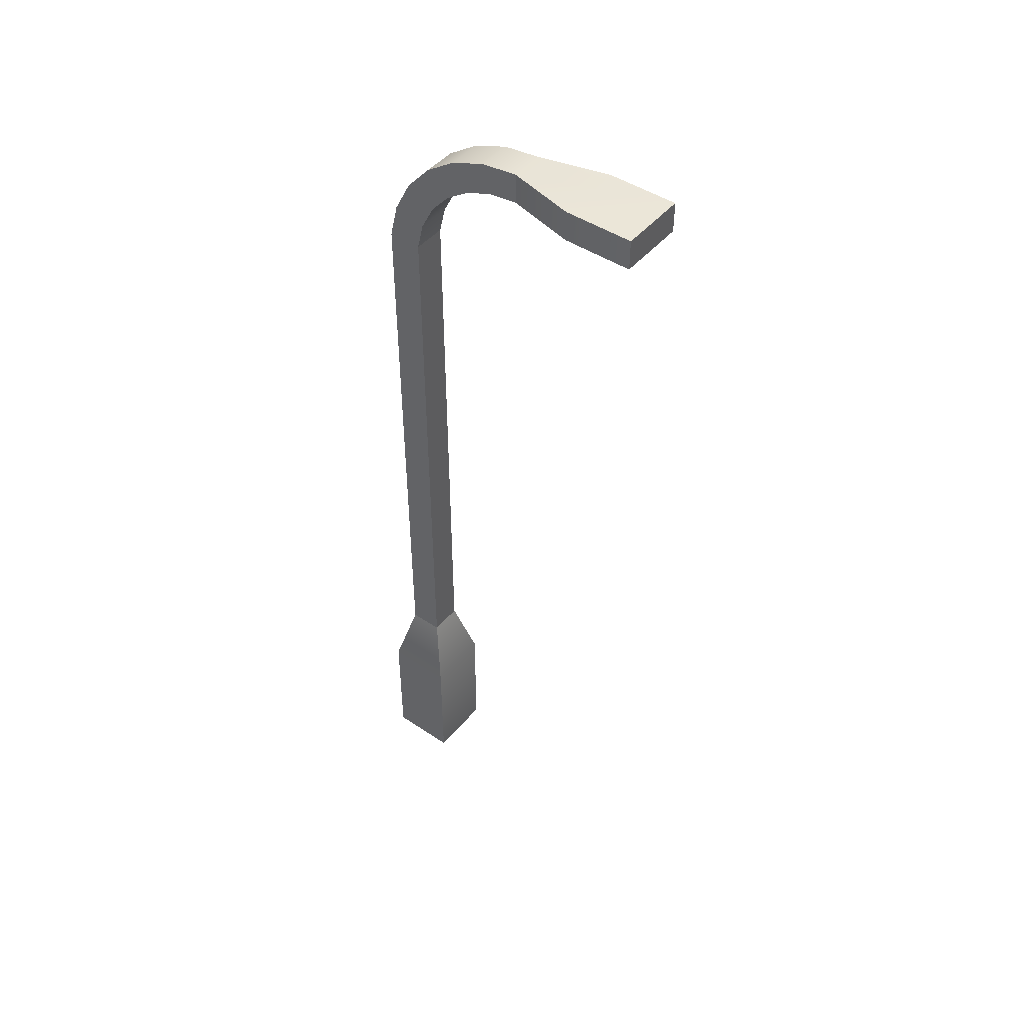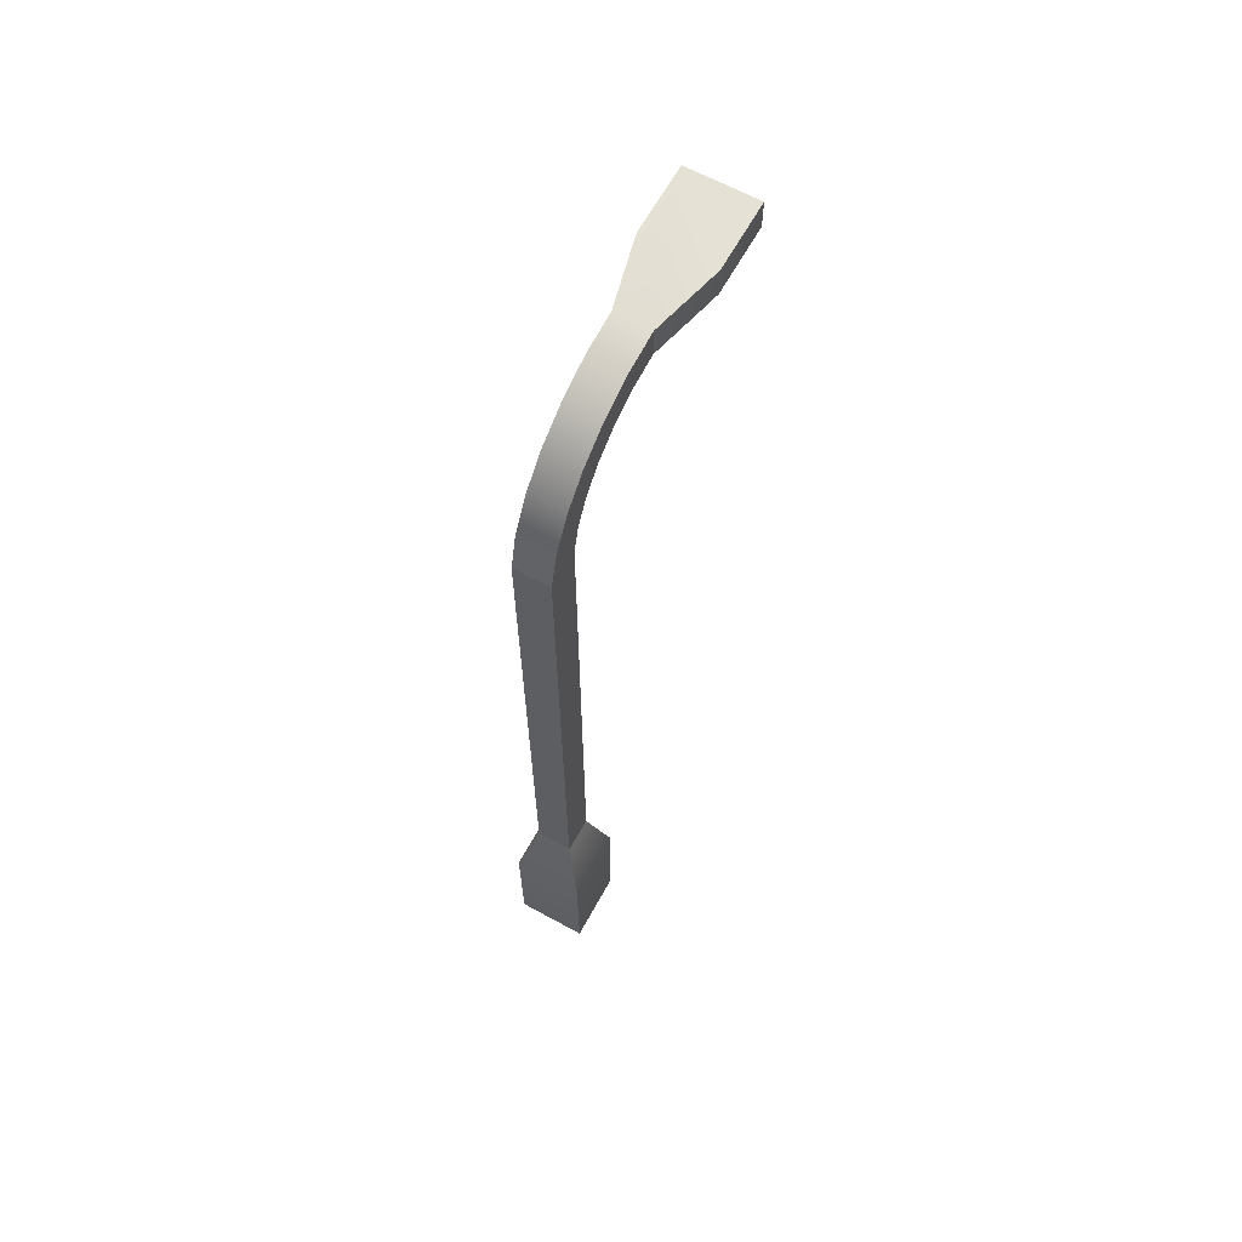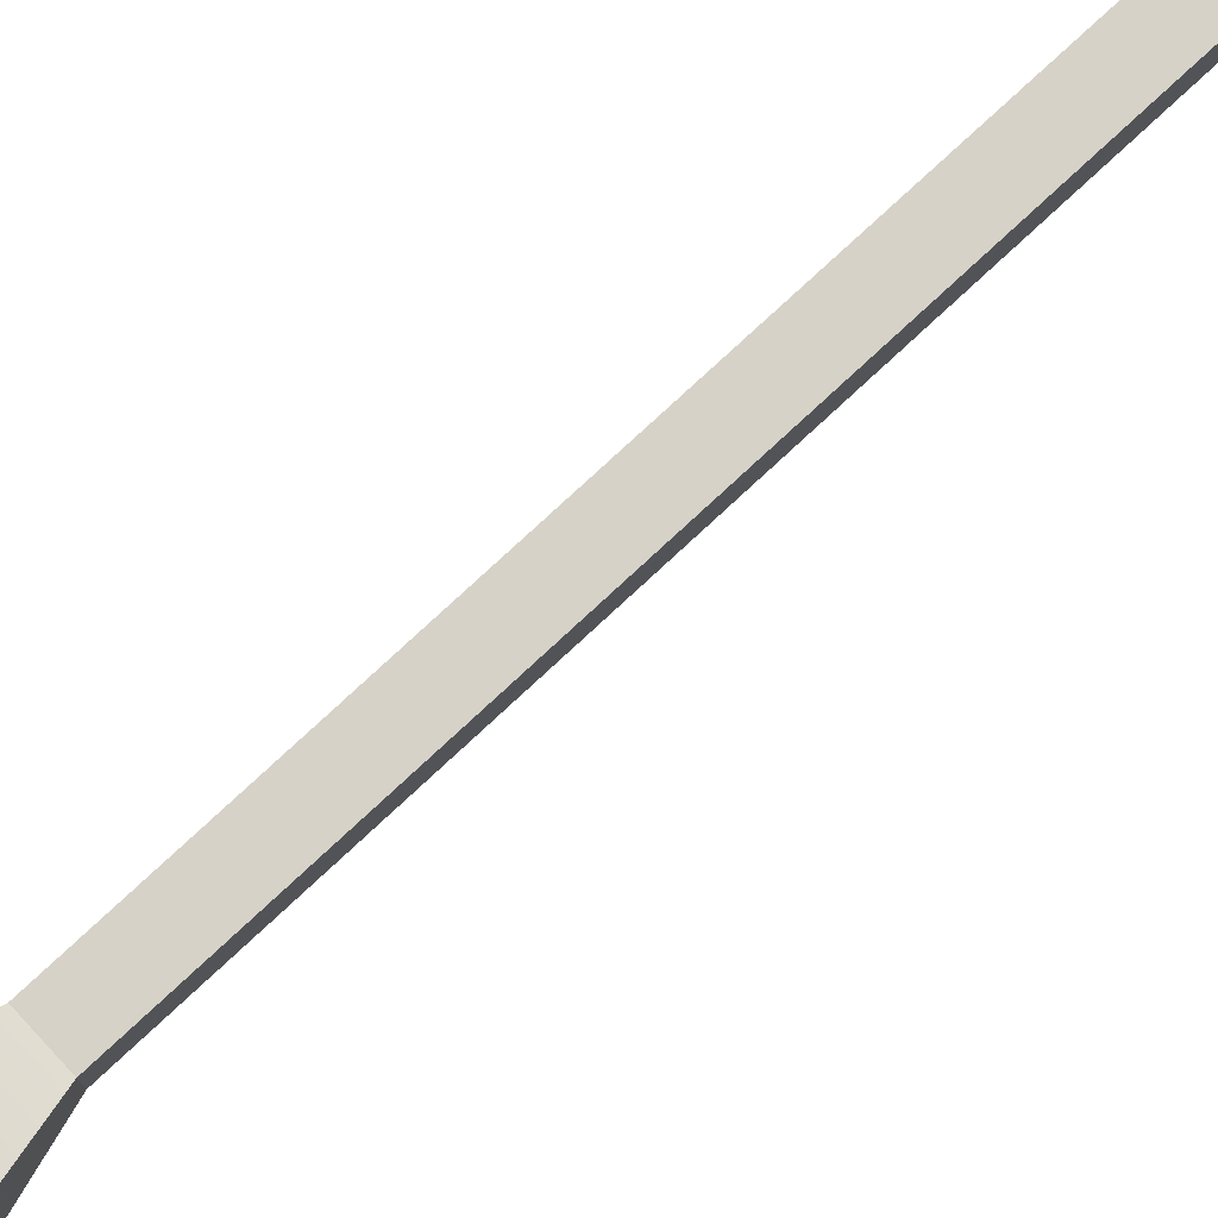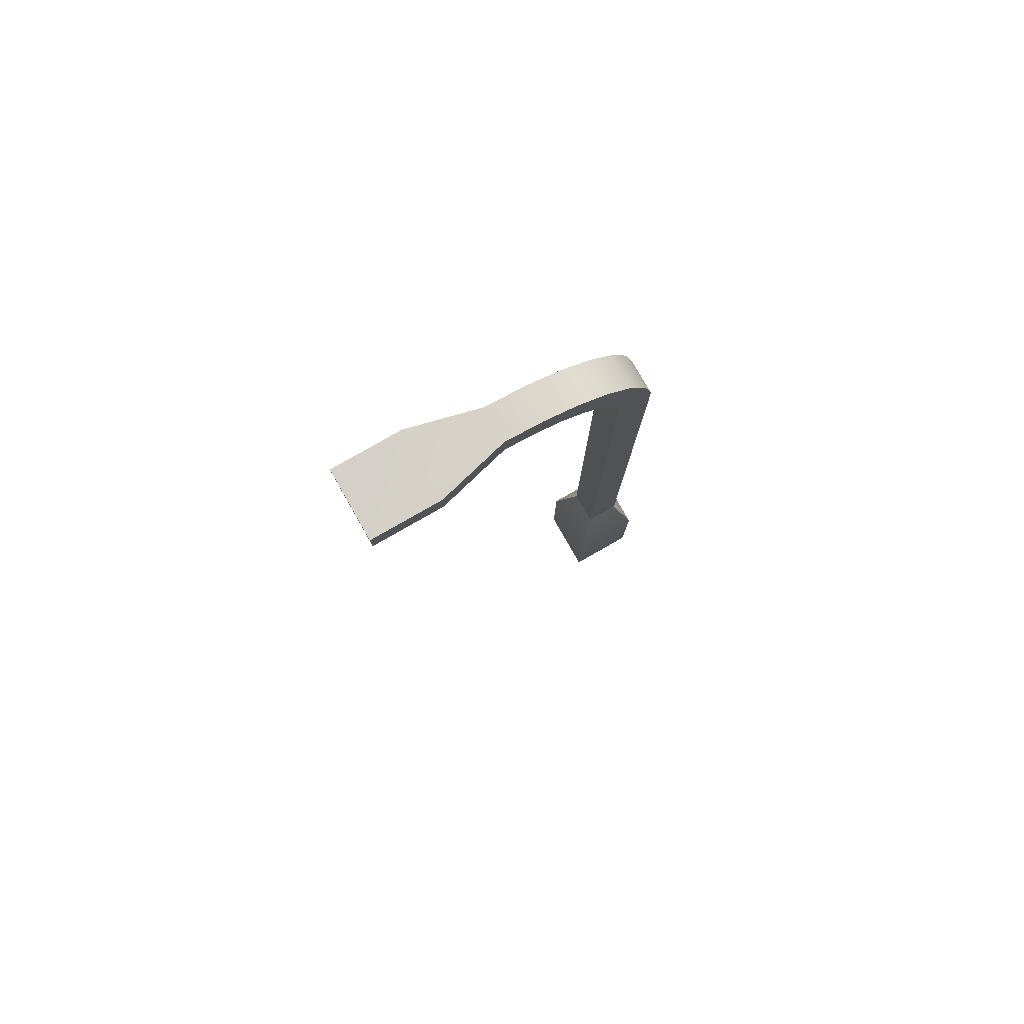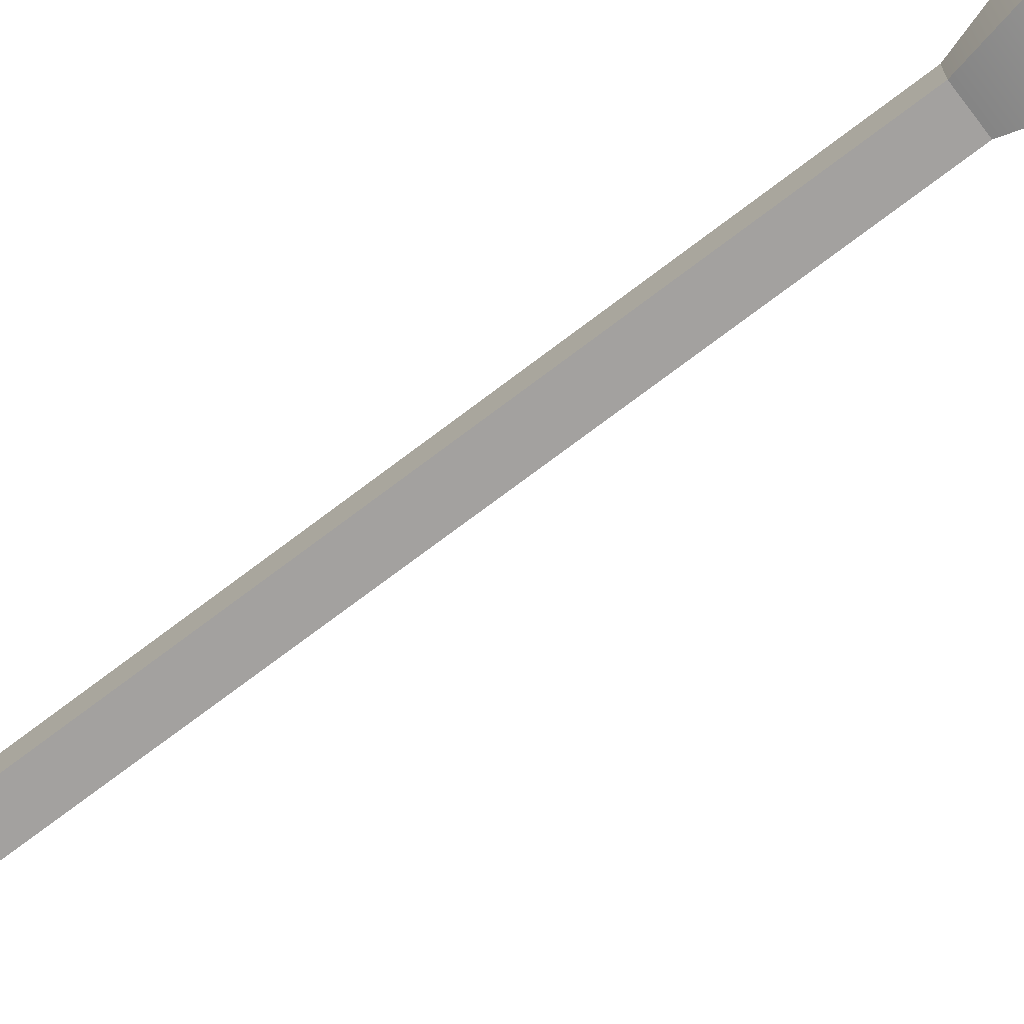
<metadata>
{"format":"obj","ext":"obj","renderer":"f3d","projection":"perspective","resolution":1024,"background":"white","views":[{"elev":46.4,"azim":127.4,"up":"+Y"},{"elev":64.5,"azim":28.9,"up":"+Y"},{"elev":78.4,"azim":47.2,"up":"+Z"},{"elev":79.9,"azim":-119.7,"up":"+Y"},{"elev":-72.3,"azim":-52.7,"up":"+Z"}]}
</metadata>
<code>
o light_curved
v 0.0125 0.675 -0.1
v 0.025 0.6528 -0.15
v 0.025 0.675 -0.15
v 0.0125 0.6528 -0.1
v 0.025 0.1 0.025
v -0.025 -0 0.025
v 0.025 -0 0.025
v -0.025 0.1 0.025
v 0.0125 0.6502 -0.07887
v 0.0125 0.6717 -0.07283
v 0.0125 0.6426 -0.05897
v 0.0125 0.662 -0.04725
v 0.0125 0.6305 -0.04146
v 0.0125 0.6464 -0.02474
v 0.0125 0.6146 -0.02738
v 0.0125 0.5957 -0.01753
v 0.0125 0.6259 -0.006629
v 0.0125 0.575 -0.0125
v 0.0125 0.15 -0.0125
v 0.0125 0.15 0.0125
v 0.0125 0.6016 0.006031
v 0.0125 0.575 0.0125
v -0.0125 0.6305 -0.04146
v -0.0125 0.6426 -0.05897
v -0.0125 0.6259 -0.006629
v -0.0125 0.6464 -0.02474
v 0.025 0 -0.025
v 0.025 0.1 -0.025
v -0.0125 0.15 -0.0125
v -0.025 0.1 -0.025
v -0.0125 0.15 0.0125
v -0.025 0.675 -0.2
v 0.025 0.6528 -0.2
v -0.025 0.6528 -0.2
v 0.025 0.675 -0.2
v -0.0125 0.575 -0.0125
v -0.0125 0.6502 -0.07887
v -0.0125 0.6528 -0.1
v -0.0125 0.575 0.0125
v -0.0125 0.6717 -0.07283
v -0.0125 0.662 -0.04725
v -0.0125 0.6016 0.006031
v -0.025 0 -0.025
v -0.0125 0.5957 -0.01753
v -0.025 0.675 -0.15
v -0.025 0.6528 -0.15
v -0.0125 0.675 -0.1
v -0.0125 0.6146 -0.02738
f 1 2 3
f 2 1 4
f 5 6 7
f 6 5 8
f 1 9 4
f 9 1 10
f 9 10 11
f 11 10 12
f 11 12 13
f 13 12 14
f 13 14 15
f 15 14 16
f 16 14 17
f 16 17 18
f 18 17 19
f 19 17 20
f 20 17 21
f 20 21 22
f 23 11 13
f 11 23 24
f 14 25 17
f 25 14 26
f 5 27 28
f 27 5 7
f 8 29 30
f 29 8 31
f 32 33 34
f 33 32 35
f 36 19 29
f 19 36 18
f 37 4 9
f 4 37 38
f 3 33 35
f 33 3 2
f 20 8 5
f 8 20 31
f 22 31 20
f 31 22 39
f 40 12 10
f 12 40 41
f 21 39 22
f 39 21 42
f 30 27 43
f 27 30 28
f 44 18 36
f 18 44 16
f 38 45 46
f 45 38 47
f 41 14 12
f 14 41 26
f 29 28 30
f 28 29 19
f 6 30 43
f 30 6 8
f 46 32 34
f 32 46 45
f 24 9 11
f 9 24 37
f 32 3 35
f 3 32 1
f 1 32 47
f 47 32 45
f 48 16 44
f 16 48 15
f 17 42 21
f 42 17 25
f 19 5 28
f 5 19 20
f 23 15 48
f 15 23 13
f 1 40 10
f 40 1 47
f 31 36 29
f 36 31 25
f 25 31 42
f 42 31 39
f 25 44 36
f 26 44 25
f 26 48 44
f 26 23 48
f 41 23 26
f 41 24 23
f 40 24 41
f 40 37 24
f 47 37 40
f 37 47 38
f 4 33 2
f 33 4 34
f 34 4 38
f 34 38 46
f 6 27 7
f 27 6 43

</code>
